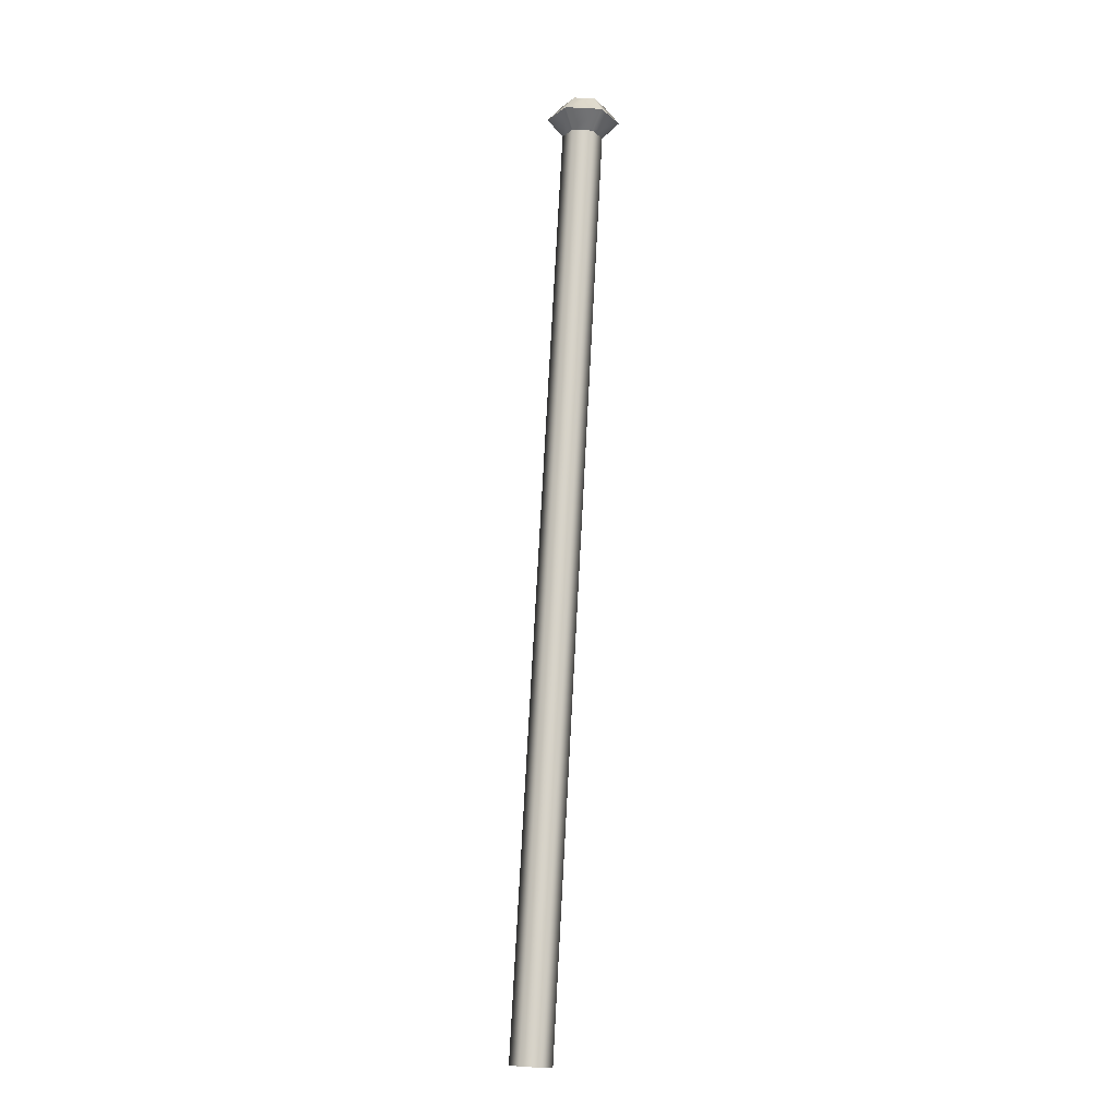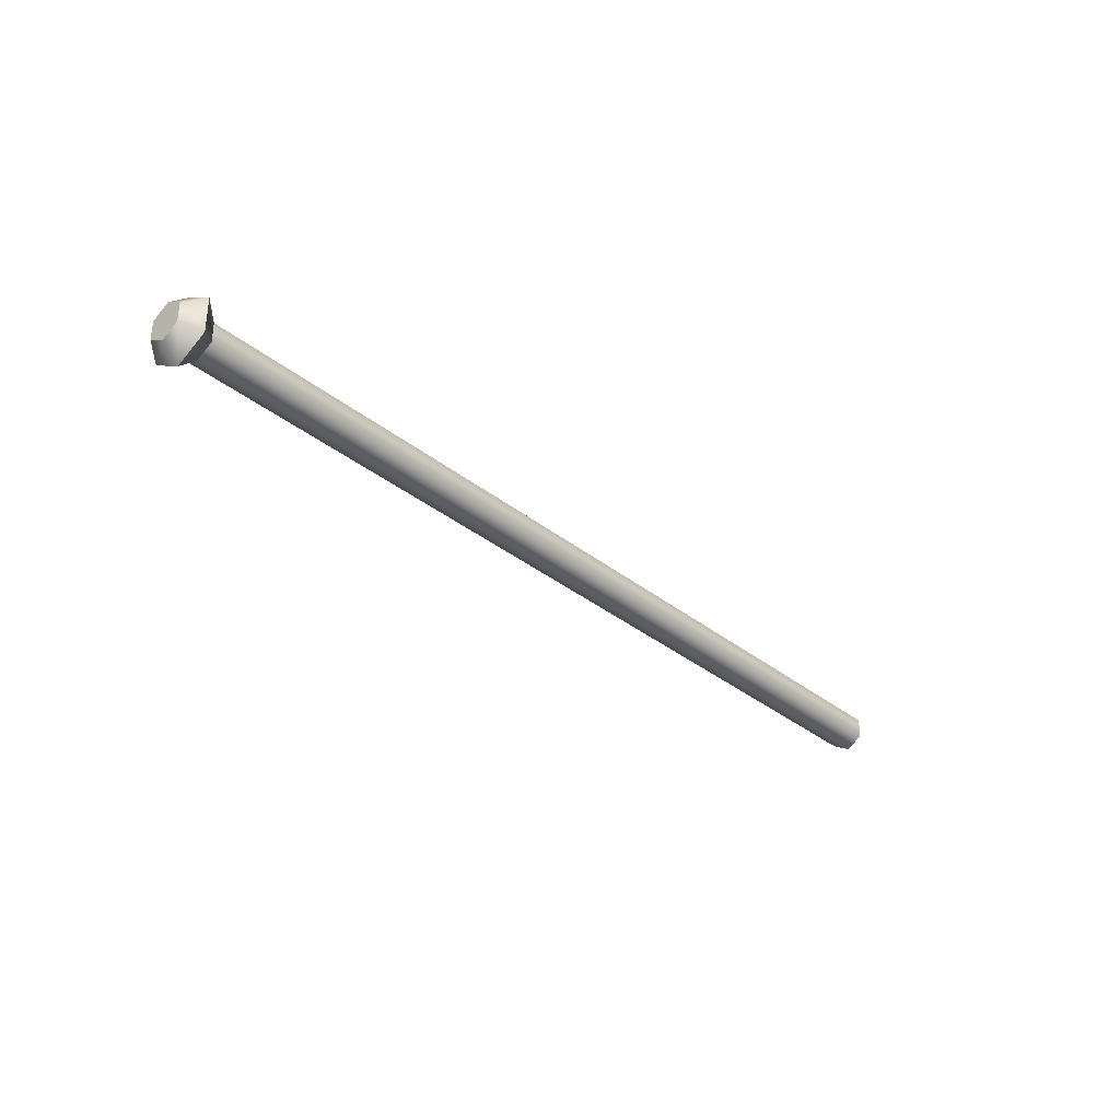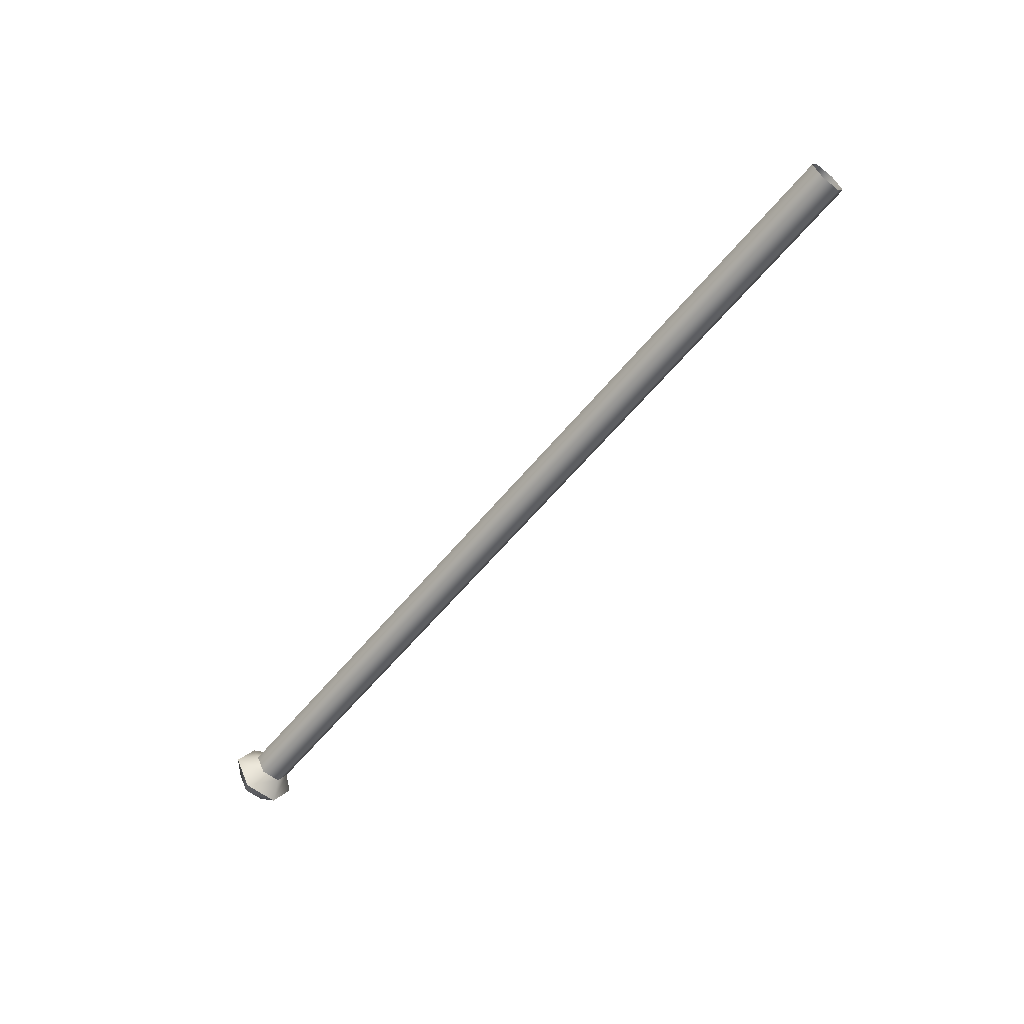
<metadata>
{"format":"obj","ext":"obj","renderer":"f3d","projection":"perspective","resolution":1024,"background":"white","views":[{"elev":77.3,"azim":93.1,"up":"+Y"},{"elev":-33.4,"azim":-47.7,"up":"+Z"},{"elev":-59.2,"azim":51.0,"up":"+Y"}]}
</metadata>
<code>
v  -364.8 -0.0001 8.021
v  -364.8 -6.946 4.01
v  -0.1217 -6.946 4.01
v  -0.1217 -0.0001 8.021
v  -364.8 -6.946 -4.01
v  -0.1217 -6.946 -4.01
v  -364.8 -0.0001 -8.021
v  -0.1217 -0.0001 -8.021
v  -364.8 6.946 -4.01
v  -0.1217 6.946 -4.01
v  -364.8 6.946 4.01
v  -0.1217 6.946 4.01
v  -378.8 -6.946 -4.01
v  -378.8 -6.946 4.01
v  -378.8 -0.0001 8.021
v  -378.8 6.946 -4.01
v  -378.8 -0.0001 -8.021
v  -378.8 6.946 4.01
v  -371.7 -0.0001 14.46
v  -371.7 -12.52 7.231
v  -371.7 -12.52 -7.231
v  -371.7 -0.0001 -14.46
v  -371.7 12.52 -7.231
v  -371.7 12.52 7.231
g StopLight_Extension
f 1 2 3
f 3 4 1
f 2 5 6
f 6 3 2
f 5 7 8
f 8 6 5
f 7 9 10
f 10 8 7
f 9 11 12
f 12 10 9
f 11 1 4
f 4 12 11
f 13 14 15
f 15 16 17
f 17 13 15
f 18 16 15
f 19 20 2
f 2 1 19
f 20 21 5
f 5 2 20
f 21 22 7
f 7 5 21
f 22 23 9
f 9 7 22
f 23 24 11
f 11 9 23
f 24 19 1
f 1 11 24
f 15 14 20
f 20 19 15
f 14 13 21
f 21 20 14
f 13 17 22
f 22 21 13
f 17 16 23
f 23 22 17
f 16 18 24
f 24 23 16
f 18 15 19
f 19 24 18

</code>
